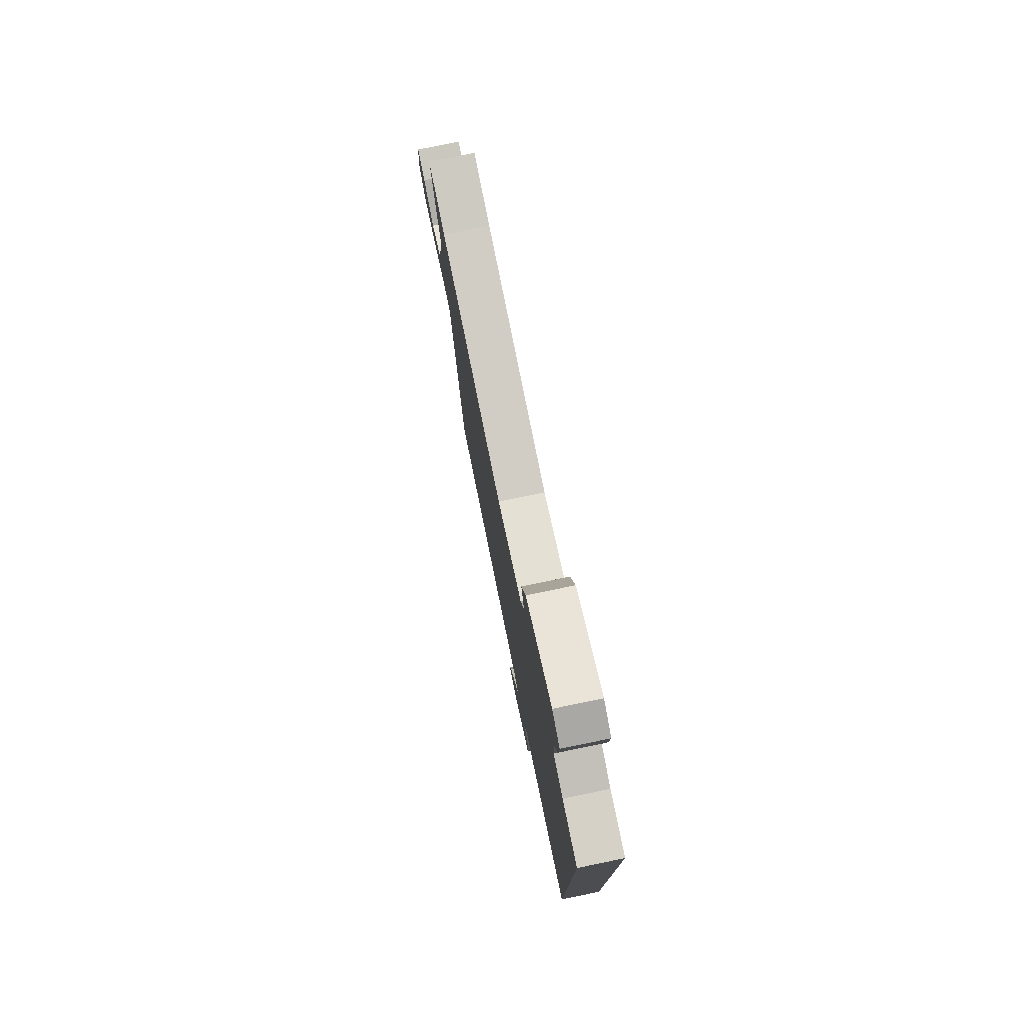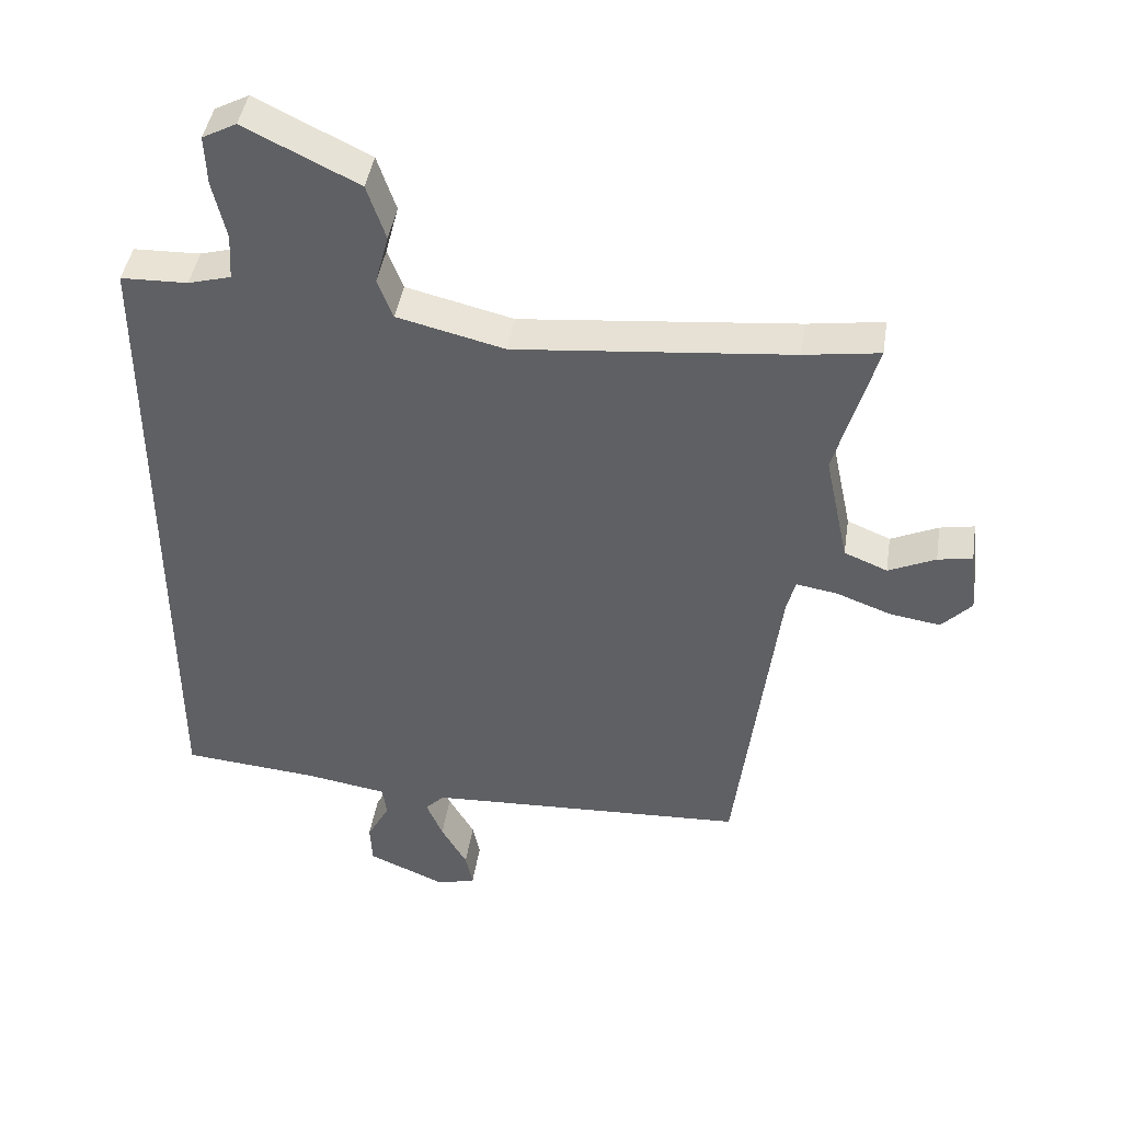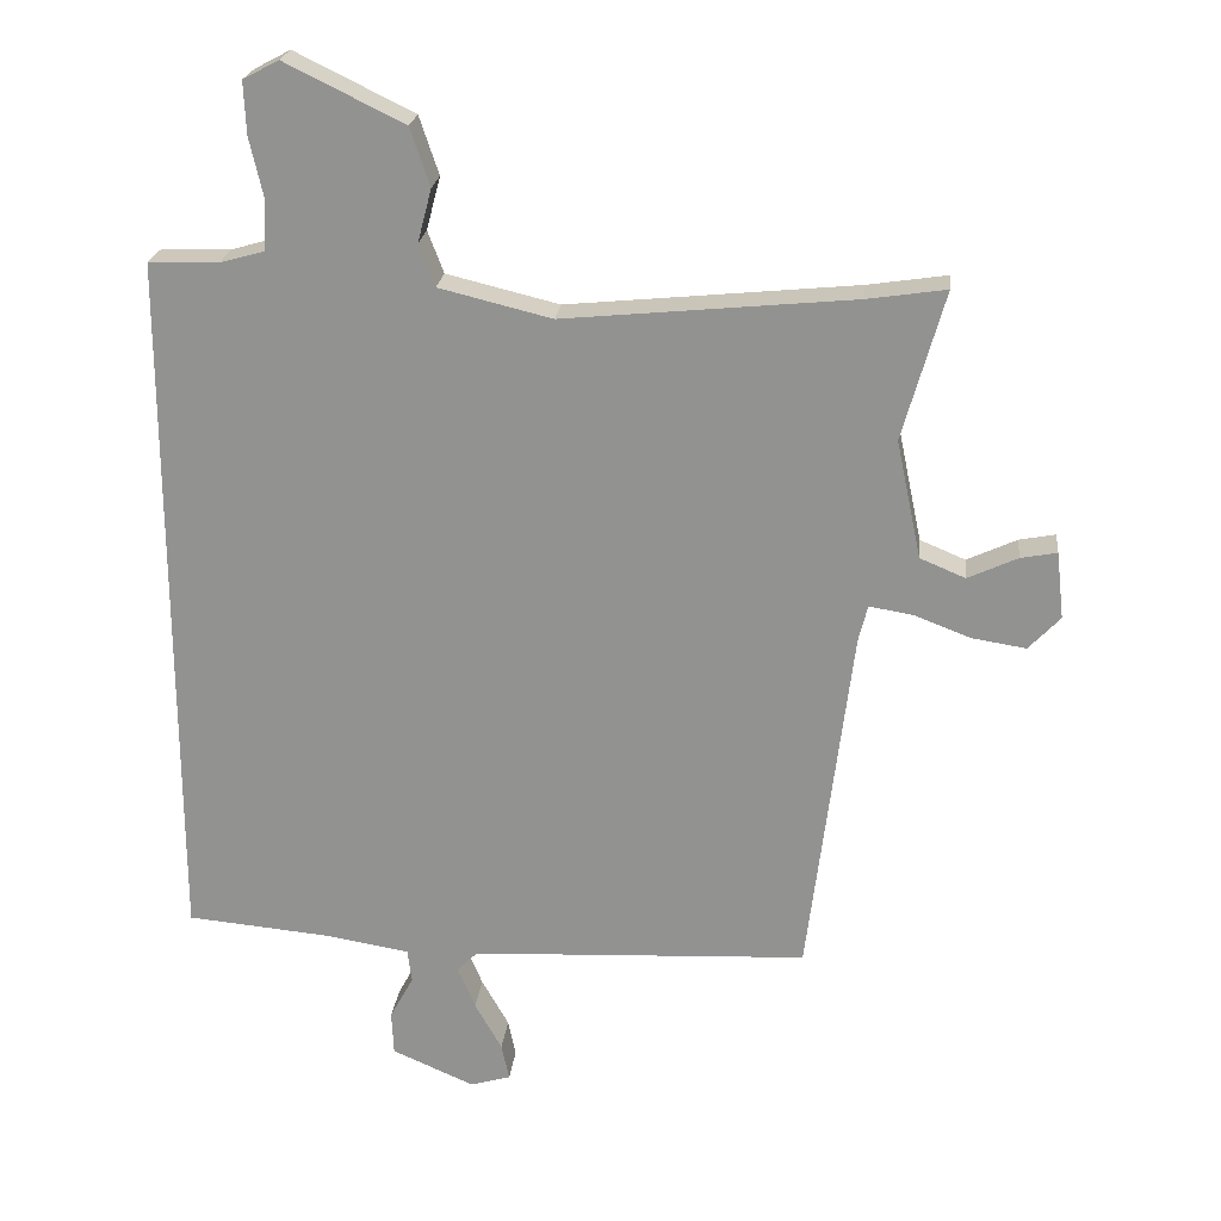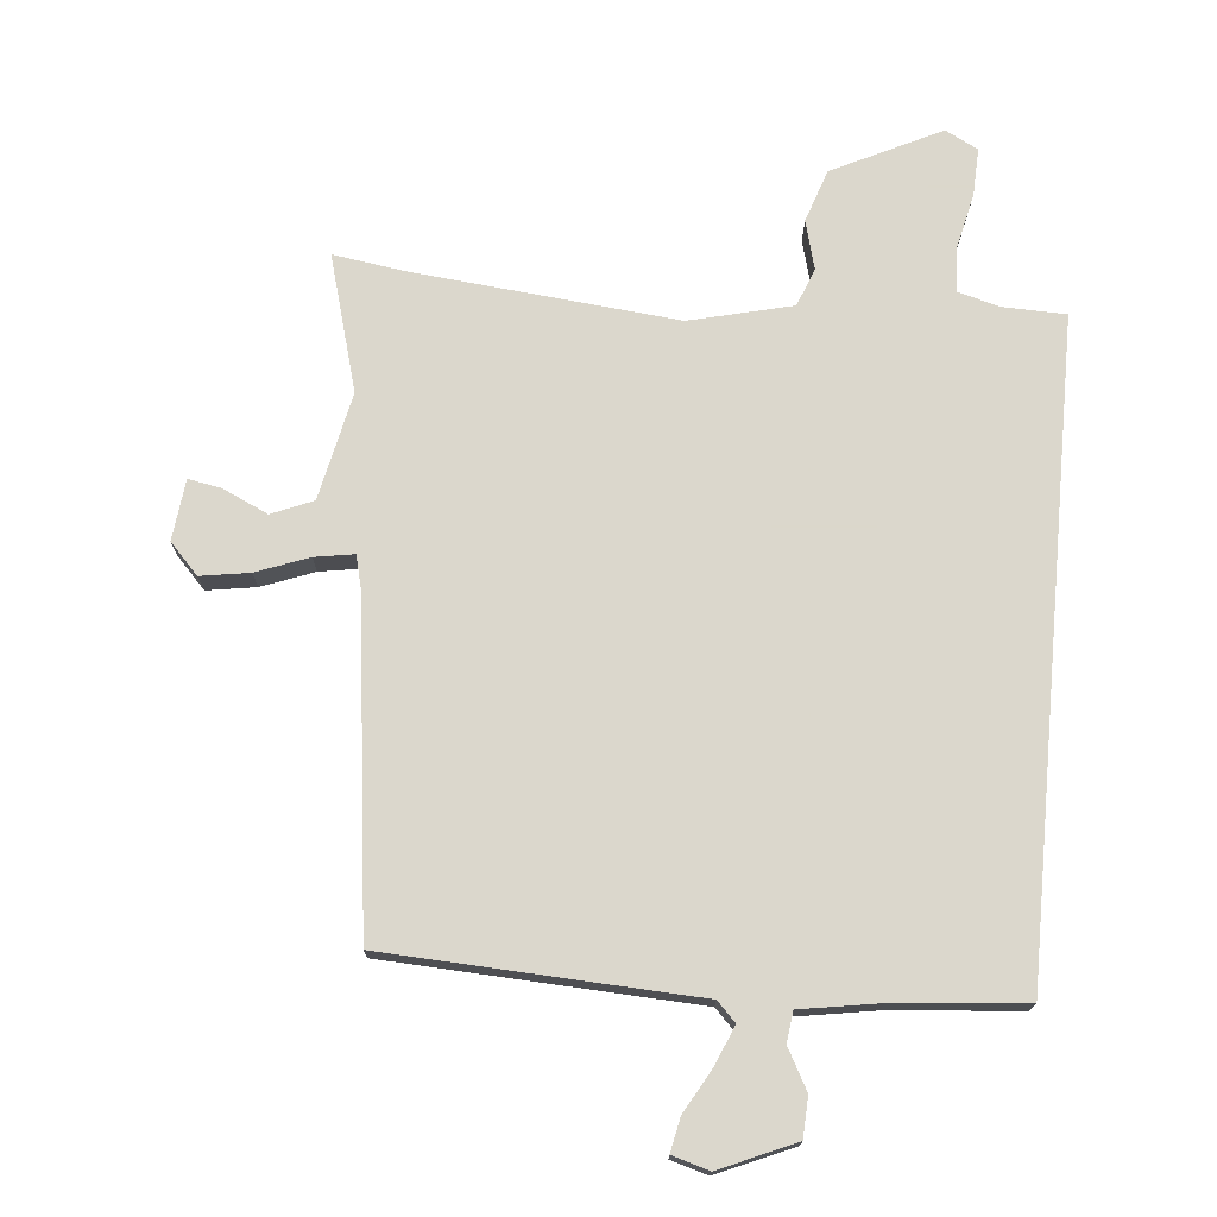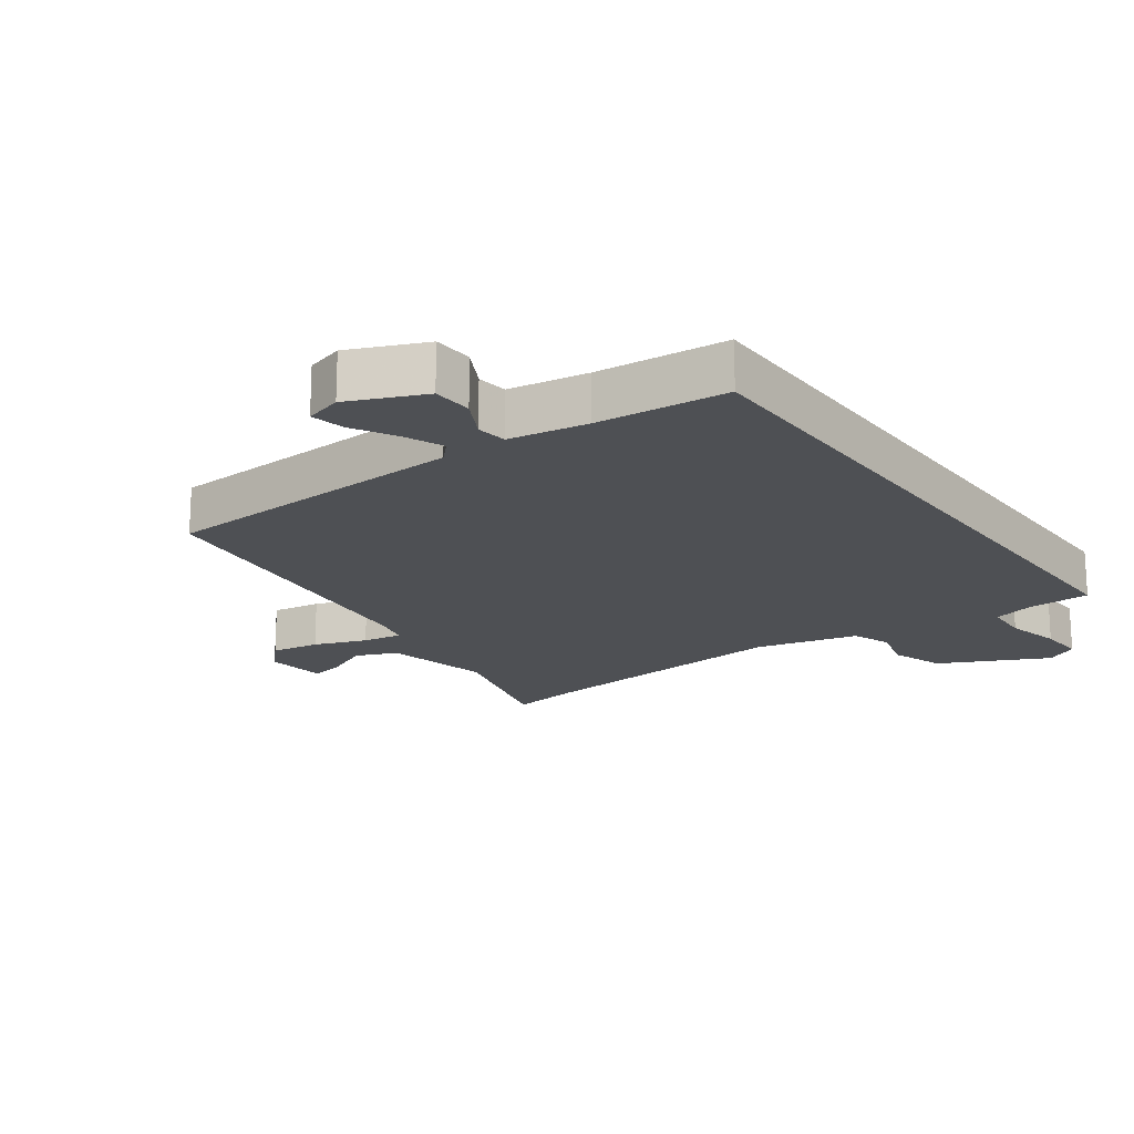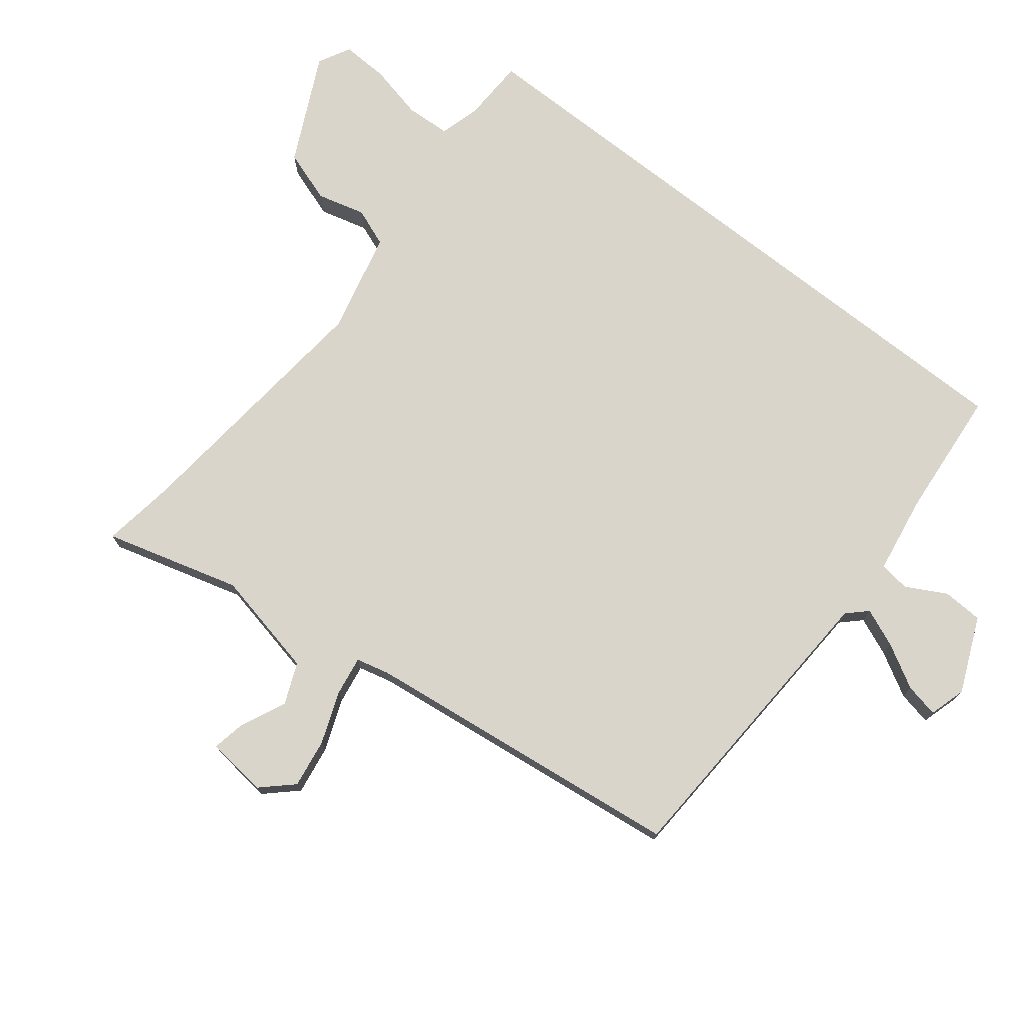
<metadata>
{"format":"obj","ext":"obj","renderer":"f3d","projection":"perspective","resolution":1024,"background":"white","views":[{"elev":77.9,"azim":-101.6,"up":"+Z"},{"elev":43.6,"azim":8.8,"up":"+Z"},{"elev":22.6,"azim":6.4,"up":"+Z"},{"elev":73.4,"azim":-174.8,"up":"+Y"},{"elev":-18.5,"azim":-144.0,"up":"+Y"},{"elev":74.6,"azim":128.2,"up":"+Y"}]}
</metadata>
<code>
v 0.418 0.07 -0.506
v -0.067 0.07 -0.53
v -0.096 0.07 -0.56
v -0.071 0.07 -0.62
v -0.032 0.07 -0.689
v -0.021 0.07 -0.742
v -0.079 0.07 -0.759
v -0.197 0.07 -0.708
v -0.2 0.07 -0.645
v -0.166 0.07 -0.582
v -0.172 0.07 -0.534
v -0.295 0.07 -0.514
v -0.5 0.07 -0.496
v -0.5 0.07 0.516
v -0.4 0.07 0.519
v -0.336 0.07 0.537
v -0.332 0.07 0.607
v -0.352 0.07 0.695
v -0.355 0.07 0.769
v -0.304 0.07 0.796
v -0.134 0.07 0.713
v -0.106 0.07 0.63
v -0.126 0.07 0.554
v -0.103 0.07 0.494
v 0.058 0.07 0.455
v 0.472 0.07 0.496
v 0.585 0.07 0.513
v 0.525 0.07 0.3
v 0.561 0.07 0.131
v 0.626 0.07 0.104
v 0.697 0.07 0.137
v 0.749 0.07 0.147
v 0.76 0.07 0.051
v 0.715 0.07 0.003
v 0.638 0.07 0.015
v 0.556 0.07 0.046
v 0.494 0.07 0.056
v 0.481 0.07 0.004
v 0.418 0 -0.506
v -0.067 0 -0.53
v -0.096 0 -0.56
v -0.071 0 -0.62
v -0.032 0 -0.689
v -0.021 0 -0.742
v -0.079 0 -0.759
v -0.197 0 -0.708
v -0.2 0 -0.645
v -0.166 0 -0.582
v -0.172 0 -0.534
v -0.295 0 -0.514
v -0.5 0 -0.496
v -0.5 0 0.516
v -0.4 0 0.519
v -0.336 0 0.537
v -0.332 0 0.607
v -0.352 0 0.695
v -0.355 0 0.769
v -0.304 0 0.796
v -0.134 0 0.713
v -0.106 0 0.63
v -0.126 0 0.554
v -0.103 0 0.494
v 0.058 0 0.455
v 0.472 0 0.496
v 0.585 0 0.513
v 0.525 0 0.3
v 0.561 0 0.131
v 0.626 0 0.104
v 0.697 0 0.137
v 0.749 0 0.147
v 0.76 0 0.051
v 0.715 0 0.003
v 0.638 0 0.015
v 0.556 0 0.046
v 0.494 0 0.056
v 0.481 0 0.004
f 34 35 36
f 33 34 36
f 32 33 36
f 31 32 36
f 30 31 36
f 29 30 36 37
f 28 29 37
f 26 27 28
f 28 37 38
f 26 28 38
f 25 26 38
f 21 22 23
f 20 21 23
f 19 20 23
f 18 19 23
f 17 18 23
f 16 17 23 24
f 38 1 2
f 25 38 2
f 24 25 2
f 16 24 2
f 15 16 2
f 8 9 10
f 7 8 10
f 6 7 10
f 5 6 10
f 4 5 10
f 3 4 10 11
f 2 3 11
f 14 15 2
f 13 14 2
f 12 13 2
f 2 11 12
f 74 73 72
f 74 72 71
f 74 71 70
f 74 70 69
f 74 69 68
f 75 74 68 67
f 75 67 66
f 66 65 64
f 76 75 66
f 76 66 64
f 76 64 63
f 61 60 59
f 61 59 58
f 61 58 57
f 61 57 56
f 61 56 55
f 62 61 55 54
f 40 39 76
f 40 76 63
f 40 63 62
f 40 62 54
f 40 54 53
f 48 47 46
f 48 46 45
f 48 45 44
f 48 44 43
f 48 43 42
f 49 48 42 41
f 49 41 40
f 40 53 52
f 40 52 51
f 40 51 50
f 50 49 40
f 1 39 40 2
f 2 40 41 3
f 3 41 42 4
f 4 42 43 5
f 5 43 44 6
f 6 44 45 7
f 7 45 46 8
f 8 46 47 9
f 9 47 48 10
f 10 48 49 11
f 11 49 50 12
f 12 50 51 13
f 13 51 52 14
f 14 52 53 15
f 15 53 54 16
f 16 54 55 17
f 17 55 56 18
f 18 56 57 19
f 19 57 58 20
f 20 58 59 21
f 21 59 60 22
f 22 60 61 23
f 23 61 62 24
f 24 62 63 25
f 25 63 64 26
f 26 64 65 27
f 27 65 66 28
f 28 66 67 29
f 29 67 68 30
f 30 68 69 31
f 31 69 70 32
f 32 70 71 33
f 33 71 72 34
f 34 72 73 35
f 35 73 74 36
f 36 74 75 37
f 37 75 76 38
f 38 76 39 1

</code>
